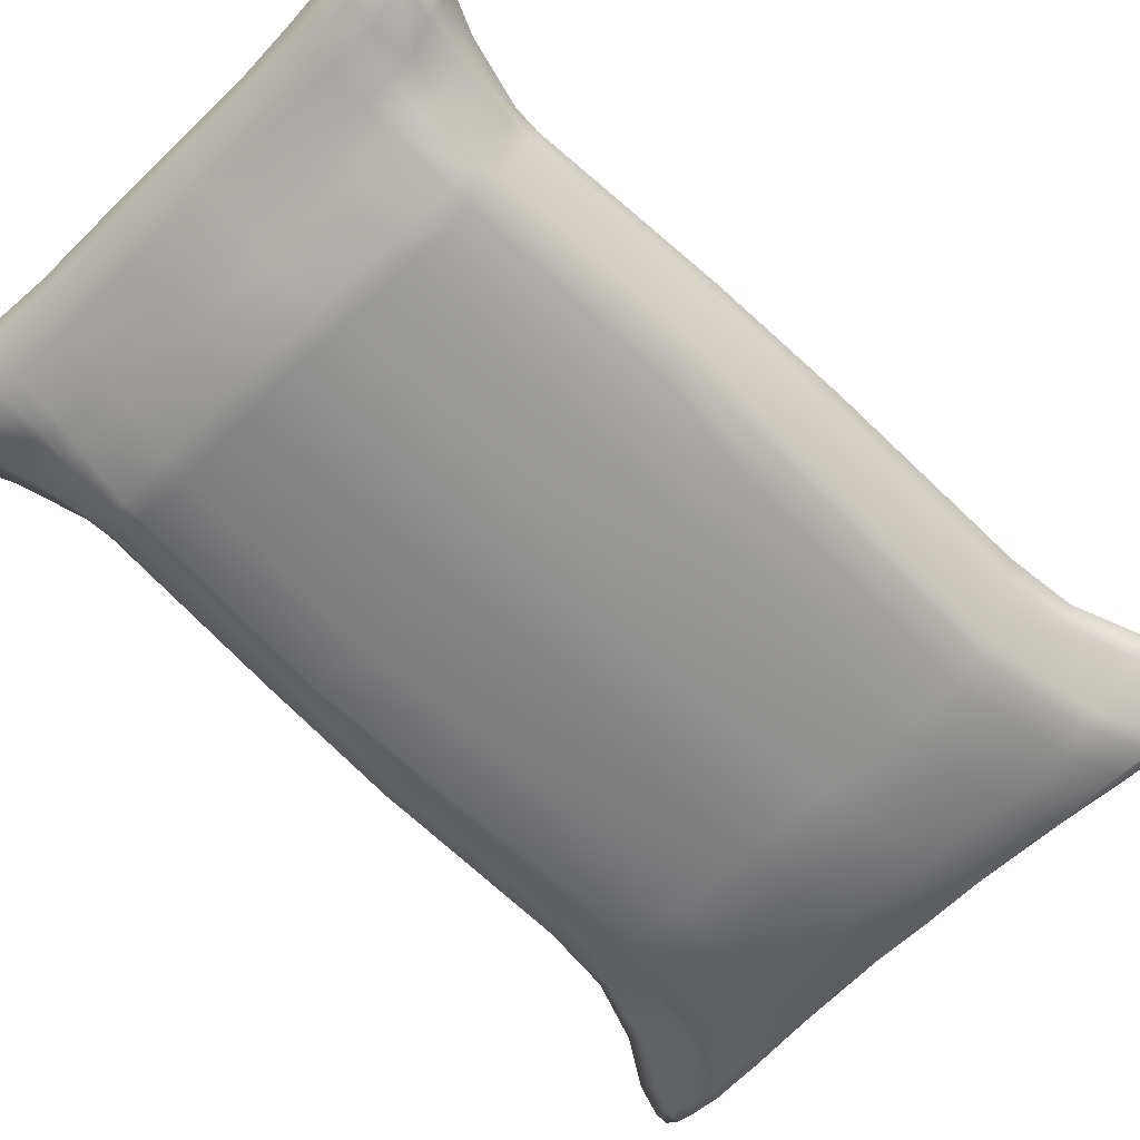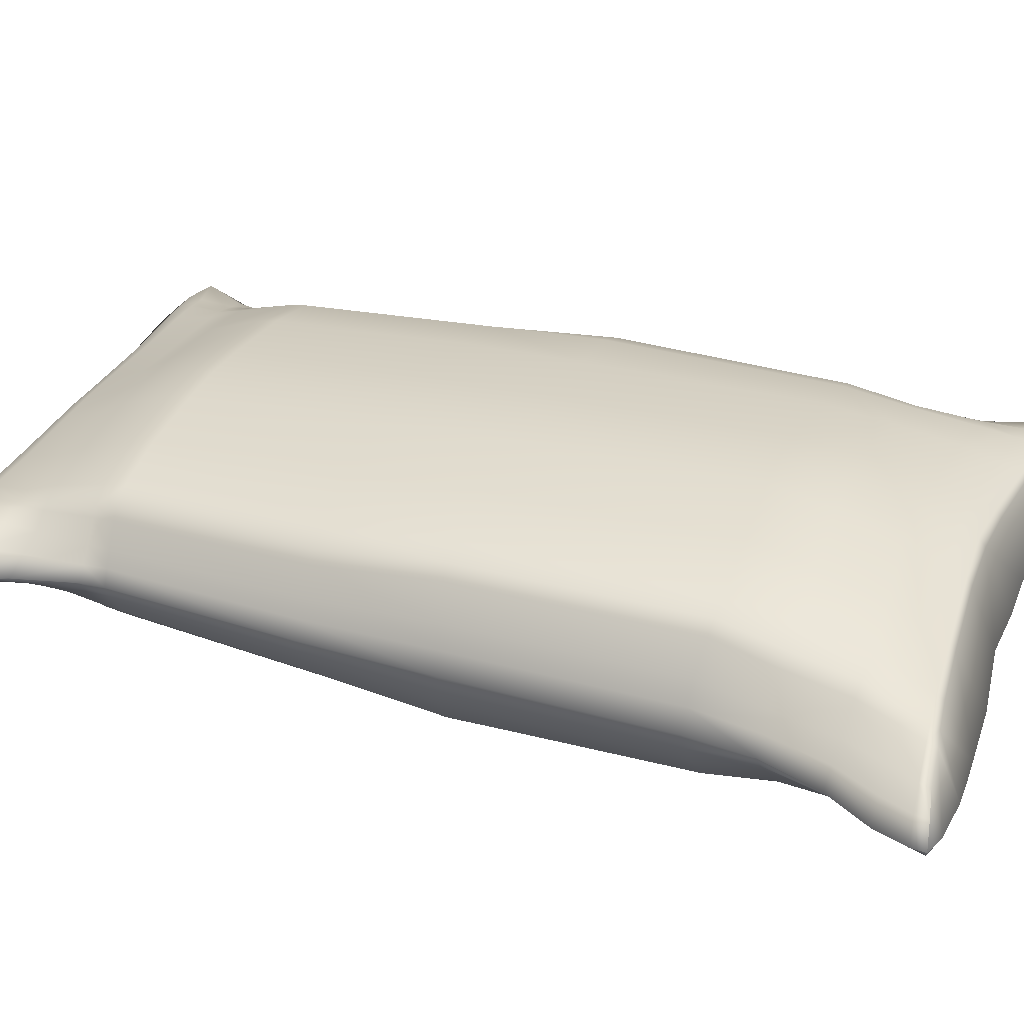
<metadata>
{"format":"obj","ext":"obj","renderer":"f3d","projection":"perspective","resolution":1024,"background":"white","views":[{"elev":-62.7,"azim":-135.4,"up":"+Z"},{"elev":31.9,"azim":-68.6,"up":"+Z"}]}
</metadata>
<code>
g default
v 9.098 11.65 -4.962
v -0.8884 12.3 -6.111
v -0.8884 24.63 -5.787
v 9.342 24.67 -5.002
v 9.342 24.67 5.002
v -0.8884 24.63 5.787
v -0.8884 12.3 6.111
v 9.098 11.65 4.962
v 13.63 23.86 0
v 13.75 12.21 0
v 9.841 31.2 -4.291
v 13.37 31.28 0
v 9.841 31.2 4.291
v 9.349 42.08 -3.765
v 12.69 41.63 0
v 9.349 42.08 3.765
v 15.41 5.18 0
v 9.759 4.69 -3.732
v 9.759 4.69 3.732
v 10.8 1.218 -2.802
v 17.74 0.09579 0
v 10.8 1.218 2.802
v -0.8884 5.57 -5.077
v -0.8884 5.57 5.077
v -0.8884 2.05 -3.478
v -0.8884 2.05 3.478
v 10.94 -0.3145 0
v -0.8884 0.4851 0
v 10.34 41.99 3.108
v 10.95 31.24 3.586
v 10.86 24.5 4.406
v 10.6 11.78 4.33
v 11.25 4.808 3.184
v 12.6 0.9778 2.509
v 12.82 -0.411 0
v 12.6 0.9778 -2.509
v 11.25 4.808 -3.184
v 10.6 11.78 -4.33
v 10.86 24.5 -4.406
v 10.95 31.24 -3.586
v 10.34 41.99 -3.108
v -0.8884 2.407 3.94
v 10.67 1.666 2.896
v 12.41 1.468 2.555
v 17.69 0.8545 0
v 12.41 1.468 -2.555
v 10.67 1.666 -2.896
v -0.8884 2.407 -3.94
v -0.8884 3.63 -4.384
v 10.31 2.844 -3.181
v 11.97 2.759 -2.813
v 17.04 2.647 0
v 11.97 2.759 2.813
v 10.31 2.844 3.181
v -0.8884 3.63 4.384
v 11.68 41.81 1.515
v 12.42 31.27 1.802
v 12.65 24.16 2.268
v 12.54 12.02 2.246
v 13.58 5.03 1.639
v 14.72 2.685 1.717
v 15.35 1.17 1.63
v 15.62 0.5653 1.67
v 16.55 -0.2639 0
v 15.62 0.5653 -1.67
v 15.35 1.17 -1.63
v 14.72 2.685 -1.717
v 13.58 5.03 -1.639
v 12.54 12.02 -2.246
v 12.65 24.16 -2.268
v 12.42 31.27 -1.802
v 11.68 41.81 -1.515
v -0.8884 8.872 5.706
v 9.418 8.134 4.282
v 10.85 8.26 3.618
v 12.78 8.461 1.678
v 14.15 8.552 0
v 12.78 8.461 -1.678
v 10.85 8.26 -3.618
v 9.418 8.134 -4.282
v -0.8884 8.872 -5.706
v -0.8884 32.14 -5.441
v -0.8884 32.14 5.441
v -0.8884 42.46 -4.742
v -0.8884 42.46 4.742
v 8.926 49.87 1.768
v -0.8884 49.98 1.856
v -0.8884 49.98 -1.856
v 8.926 49.87 -1.768
v 8.453 52.01 0
v -0.8884 51.89 0
v 9.944 49.87 -1.747
v 9.944 49.87 1.747
v 11.47 49.75 -1.673
v 11.47 49.75 1.673
v 15.54 50.65 0
v 9.8 52.12 0
v 11.38 52.2 0
v 14.21 52.01 0
v -0.8884 46.4 3.545
v 9.138 46.07 2.771
v 10.15 46.03 2.439
v 11.58 45.87 1.607
v 13.66 46.33 0
v 11.58 45.87 -1.607
v 10.15 46.03 -2.439
v 9.138 46.07 -2.771
v -0.8884 46.4 -3.545
v 16.77 0.3014 0.9616
v 16.59 1.034 0.9045
v 15.91 2.683 0.9043
v 14.54 5.122 0.8626
v 13.51 8.514 0.8788
v 13.18 12.12 1.141
v 13.18 24.01 1.152
v 12.93 31.28 0.9217
v 12.24 41.72 0.7991
v 12.65 46.09 0.8359
v 13.72 50.3 1.399
v 12.84 52.22 0
v 13.72 50.3 -1.399
v 12.65 46.09 -0.8359
v 12.24 41.72 -0.7991
v 12.93 31.28 -0.9217
v 13.18 24.01 -1.152
v 13.18 12.12 -1.141
v 13.51 8.514 -0.8788
v 14.54 5.122 -0.8626
v 15.91 2.683 -0.9043
v 16.59 1.034 -0.9045
v 16.77 0.3014 -0.9616
v 10.8 41.94 2.621
v 10.64 45.98 2.215
v 10.44 49.83 1.729
v 10.31 52.14 0
v 10.44 49.83 -1.729
v 10.64 45.98 -2.215
v 10.8 41.94 -2.621
v 11.49 31.26 -3.069
v 11.57 24.39 -3.828
v 11.35 11.85 -3.774
v 11.54 8.323 -3.065
v 12.05 4.887 -2.767
v 12.89 2.74 -2.548
v 13.38 1.376 -2.334
v 13.59 0.8013 -2.319
v 14.02 -0.4447 0
v 13.59 0.8013 2.319
v 13.38 1.376 2.334
v 12.89 2.74 2.548
v 12.05 4.887 2.767
v 11.54 8.323 3.065
v 11.35 11.85 3.774
v 11.57 24.39 3.828
v 11.49 31.26 3.069
v -0.8884 48.08 2.452
v 9.006 47.89 2.047
v 10.01 47.9 1.926
v 10.5 47.88 1.845
v 11.51 47.79 1.576
v 13.09 48.22 0.9657
v 14.58 48.48 0
v 13.09 48.22 -0.9657
v 11.51 47.79 -1.576
v 10.5 47.88 -1.845
v 10.01 47.9 -1.926
v 9.006 47.89 -2.047
v -0.8884 48.08 -2.452
v -0.8884 51.16 0.9344
v 8.659 51.17 0.882
v 9.863 51.23 0.8792
v 10.37 51.23 0.8895
v 11.42 51.25 0.9022
v 13.24 51.44 0.7055
v 14.85 51.52 0
v 13.24 51.44 -0.7055
v 11.42 51.25 -0.9022
v 10.37 51.23 -0.8895
v 9.863 51.23 -0.8792
v 8.659 51.17 -0.882
v -0.8884 51.16 -0.9344
v -0.8884 43.61 4.561
v 9.313 43.23 3.563
v 10.32 43.14 2.967
v 10.78 43.08 2.535
v 11.66 42.95 1.546
v 12.31 42.96 0.7674
v 12.78 42.98 0
v 12.31 42.96 -0.7674
v 11.66 42.95 -1.546
v 10.78 43.08 -2.535
v 10.32 43.14 -2.967
v 9.313 43.23 -3.563
v -0.8884 43.61 -4.561
v 1.435 12.15 -6.04
v 1.791 8.683 -5.578
v 2.113 5.343 -4.919
v 2.216 3.438 -4.182
v 2.283 2.25 -3.701
v 2.301 1.966 -3.253
v 2.273 0.5722 0
v 2.301 1.966 3.253
v 2.283 2.25 3.701
v 2.216 3.438 4.182
v 2.113 5.343 4.919
v 1.791 8.683 5.578
v 1.435 12.15 6.04
v 1.5 24.64 5.718
v 1.659 31.94 5.329
v 1.821 42.39 4.67
v 1.819 43.56 4.488
v 1.741 46.37 3.473
v 1.581 48.06 2.415
v 1.456 49.95 1.831
v 1.407 51.14 0.8963
v 1.37 51.89 0
v 1.407 51.14 -0.8963
v 1.456 49.95 -1.831
v 1.581 48.06 -2.415
v 1.741 46.37 -3.473
v 1.819 43.56 -4.488
v 1.821 42.39 -4.67
v 1.659 31.94 -5.329
v 1.5 24.64 -5.718
v 5.795 11.85 -5.649
v 6.132 8.34 -5.049
v 6.454 4.939 -4.392
v 6.797 3.083 -3.679
v 7.023 1.915 -3.255
v 7.109 1.587 -2.96
v 7.158 -0.08038 0
v 7.109 1.587 2.96
v 7.023 1.915 3.255
v 6.797 3.083 3.679
v 6.454 4.939 4.392
v 6.132 8.34 5.049
v 5.795 11.85 5.649
v 5.943 24.66 5.402
v 6.311 31.54 4.971
v 6.1 42.24 4.344
v 6.075 43.41 4.125
v 5.929 46.23 3.147
v 5.778 47.96 2.202
v 5.677 49.89 1.757
v 5.506 51.12 0.8498
v 5.374 51.85 0
v 5.506 51.12 -0.8498
v 5.677 49.89 -1.757
v 5.778 47.96 -2.202
v 5.929 46.23 -3.147
v 6.075 43.41 -4.125
v 6.1 42.24 -4.344
v 6.311 31.54 -4.971
v 5.943 24.66 -5.402
v -10.87 11.65 -4.962
v -11.12 24.67 -5.002
v -11.12 24.67 5.002
v -10.87 11.65 4.962
v -15.41 23.86 0
v -15.52 12.21 0
v -11.62 31.2 -4.291
v -15.15 31.28 0
v -11.62 31.2 4.291
v -11.13 42.08 -3.765
v -14.47 41.63 0
v -11.13 42.08 3.765
v -17.19 5.18 0
v -11.54 4.69 -3.732
v -11.54 4.69 3.732
v -12.58 1.218 -2.802
v -19.52 0.09579 0
v -12.58 1.218 2.802
v -12.71 -0.3145 0
v -12.12 41.99 3.108
v -12.73 31.24 3.586
v -12.64 24.5 4.406
v -12.37 11.78 4.33
v -13.03 4.808 3.184
v -14.37 0.9778 2.509
v -14.6 -0.411 0
v -14.37 0.9778 -2.509
v -13.03 4.808 -3.184
v -12.37 11.78 -4.33
v -12.64 24.5 -4.406
v -12.73 31.24 -3.586
v -12.12 41.99 -3.108
v -12.44 1.666 2.896
v -14.19 1.468 2.555
v -19.47 0.8545 0
v -14.19 1.468 -2.555
v -12.44 1.666 -2.896
v -12.09 2.844 -3.181
v -13.75 2.759 -2.813
v -18.81 2.647 0
v -13.75 2.759 2.813
v -12.09 2.844 3.181
v -13.46 41.81 1.515
v -14.19 31.27 1.802
v -14.43 24.16 2.268
v -14.31 12.02 2.246
v -15.36 5.03 1.639
v -16.49 2.685 1.717
v -17.13 1.17 1.63
v -17.39 0.5653 1.67
v -18.33 -0.2639 0
v -17.39 0.5653 -1.67
v -17.13 1.17 -1.63
v -16.49 2.685 -1.717
v -15.36 5.03 -1.639
v -14.31 12.02 -2.246
v -14.43 24.16 -2.268
v -14.19 31.27 -1.802
v -13.46 41.81 -1.515
v -11.19 8.134 4.282
v -12.63 8.26 3.618
v -14.55 8.461 1.678
v -15.92 8.552 0
v -14.55 8.461 -1.678
v -12.63 8.26 -3.618
v -11.19 8.134 -4.282
v -10.7 49.87 1.768
v -10.7 49.87 -1.768
v -10.23 52.01 0
v -11.72 49.87 -1.747
v -11.72 49.87 1.747
v -13.25 49.75 -1.673
v -13.25 49.75 1.673
v -17.32 50.65 0
v -11.58 52.12 0
v -13.16 52.2 0
v -15.99 52.01 0
v -10.91 46.07 2.771
v -11.93 46.03 2.439
v -13.36 45.87 1.607
v -15.43 46.33 0
v -13.36 45.87 -1.607
v -11.93 46.03 -2.439
v -10.91 46.07 -2.771
v -18.55 0.3014 0.9616
v -18.37 1.034 0.9045
v -17.69 2.683 0.9043
v -16.31 5.122 0.8626
v -15.29 8.514 0.8788
v -14.95 12.12 1.141
v -14.96 24.01 1.152
v -14.71 31.28 0.9217
v -14.02 41.72 0.7991
v -14.42 46.09 0.8359
v -15.5 50.3 1.399
v -14.62 52.22 0
v -15.5 50.3 -1.399
v -14.42 46.09 -0.8359
v -14.02 41.72 -0.7991
v -14.71 31.28 -0.9217
v -14.96 24.01 -1.152
v -14.95 12.12 -1.141
v -15.29 8.514 -0.8788
v -16.31 5.122 -0.8626
v -17.69 2.683 -0.9043
v -18.37 1.034 -0.9045
v -18.55 0.3014 -0.9616
v -12.58 41.94 2.621
v -12.41 45.98 2.215
v -12.21 49.83 1.729
v -12.08 52.14 0
v -12.21 49.83 -1.729
v -12.41 45.98 -2.215
v -12.58 41.94 -2.621
v -13.27 31.26 -3.069
v -13.35 24.39 -3.828
v -13.12 11.85 -3.774
v -13.32 8.323 -3.065
v -13.83 4.887 -2.767
v -14.67 2.74 -2.548
v -15.16 1.376 -2.334
v -15.36 0.8013 -2.319
v -15.8 -0.4447 0
v -15.36 0.8013 2.319
v -15.16 1.376 2.334
v -14.67 2.74 2.548
v -13.83 4.887 2.767
v -13.32 8.323 3.065
v -13.12 11.85 3.774
v -13.35 24.39 3.828
v -13.27 31.26 3.069
v -10.78 47.89 2.047
v -11.79 47.9 1.926
v -12.28 47.88 1.845
v -13.28 47.79 1.576
v -14.87 48.22 0.9657
v -16.35 48.48 0
v -14.87 48.22 -0.9657
v -13.28 47.79 -1.576
v -12.28 47.88 -1.845
v -11.79 47.9 -1.926
v -10.78 47.89 -2.047
v -10.44 51.17 0.882
v -11.64 51.23 0.8792
v -12.15 51.23 0.8895
v -13.2 51.25 0.9022
v -15.02 51.44 0.7055
v -16.63 51.52 0
v -15.02 51.44 -0.7055
v -13.2 51.25 -0.9022
v -12.15 51.23 -0.8895
v -11.64 51.23 -0.8792
v -10.44 51.17 -0.882
v -11.09 43.23 3.563
v -12.1 43.14 2.967
v -12.56 43.08 2.535
v -13.44 42.95 1.546
v -14.09 42.96 0.7674
v -14.56 42.98 0
v -14.09 42.96 -0.7674
v -13.44 42.95 -1.546
v -12.56 43.08 -2.535
v -12.1 43.14 -2.967
v -11.09 43.23 -3.563
v -3.212 12.15 -6.04
v -3.568 8.683 -5.578
v -3.89 5.343 -4.919
v -3.993 3.438 -4.182
v -4.059 2.25 -3.701
v -4.077 1.966 -3.253
v -4.049 0.5722 0
v -4.077 1.966 3.253
v -4.059 2.25 3.701
v -3.993 3.438 4.182
v -3.89 5.343 4.919
v -3.568 8.683 5.578
v -3.212 12.15 6.04
v -3.277 24.64 5.718
v -3.436 31.94 5.329
v -3.598 42.39 4.67
v -3.596 43.56 4.488
v -3.518 46.37 3.473
v -3.358 48.06 2.415
v -3.233 49.95 1.831
v -3.184 51.14 0.8963
v -3.147 51.89 0
v -3.184 51.14 -0.8963
v -3.233 49.95 -1.831
v -3.358 48.06 -2.415
v -3.518 46.37 -3.473
v -3.596 43.56 -4.488
v -3.598 42.39 -4.67
v -3.436 31.94 -5.329
v -3.277 24.64 -5.718
v -7.571 11.85 -5.649
v -7.909 8.34 -5.049
v -8.23 4.939 -4.392
v -8.574 3.083 -3.679
v -8.799 1.915 -3.255
v -8.886 1.587 -2.96
v -8.934 -0.08038 0
v -8.886 1.587 2.96
v -8.799 1.915 3.255
v -8.574 3.083 3.679
v -8.23 4.939 4.392
v -7.909 8.34 5.049
v -7.571 11.85 5.649
v -7.719 24.66 5.402
v -8.088 31.54 4.971
v -7.877 42.24 4.344
v -7.852 43.41 4.125
v -7.706 46.23 3.147
v -7.555 47.96 2.202
v -7.454 49.89 1.757
v -7.283 51.12 0.8498
v -7.151 51.85 0
v -7.283 51.12 -0.8498
v -7.454 49.89 -1.757
v -7.555 47.96 -2.202
v -7.706 46.23 -3.147
v -7.852 43.41 -4.125
v -7.877 42.24 -4.344
v -8.088 31.54 -4.971
v -7.719 24.66 -5.402
g sackclosed_low
f 224 195 2 3
f 207 208 6 7
f 38 39 140 141
f 139 140 39 40
f 138 139 40 41
f 141 142 79 38
f 46 51 144 145
f 2 195 196 81
f 206 207 7 73
f 198 199 48 49
f 42 203 204 55
f 28 25 200 201
f 26 28 201 202
f 123 124 71 72
f 124 125 70 71
f 69 70 125 126
f 126 127 78 69
f 129 130 66 67
f 35 36 146 147
f 34 35 147 148
f 110 111 61 62
f 76 113 114 59
f 114 115 58 59
f 115 116 57 58
f 116 117 56 57
f 64 65 131 21
f 63 64 21 109
f 30 29 16 13
f 31 30 13 5
f 5 8 32 31
f 8 74 75 32
f 43 44 53 54
f 27 35 34 22
f 20 36 35 27
f 50 51 46 47
f 79 80 1 38
f 1 4 39 38
f 40 39 4 11
f 41 40 11 14
f 26 202 203 42
f 22 34 44 43
f 109 110 62 63
f 130 131 65 66
f 36 46 145 146
f 47 46 36 20
f 199 200 25 48
f 197 198 49 23
f 37 51 50 18
f 51 37 143 144
f 128 129 67 68
f 111 112 60 61
f 54 53 33 19
f 55 204 205 24
f 30 155 132 29
f 31 154 155 30
f 153 154 31 32
f 75 152 153 32
f 53 150 151 33
f 44 149 150 53
f 34 148 149 44
f 205 206 73 24
f 75 74 19 33
f 33 151 152 75
f 60 112 113 76
f 127 128 68 78
f 142 143 37 79
f 18 80 79 37
f 81 196 197 23
f 82 223 224 3
f 208 209 83 6
f 82 84 222 223
f 85 83 209 210
f 156 213 214 87
f 218 219 168 88
f 169 215 216 91
f 216 217 181 91
f 166 167 89 92
f 86 157 158 93
f 136 165 166 92
f 158 159 134 93
f 121 163 164 94
f 160 161 119 95
f 170 171 97 90
f 97 179 180 90
f 171 172 135 97
f 135 178 179 97
f 98 120 176 177
f 173 174 120 98
f 182 211 212 100
f 102 101 183 184
f 184 185 133 102
f 186 187 118 103
f 105 122 189 190
f 106 137 191 192
f 192 193 107 106
f 220 221 194 108
f 21 45 110 109
f 45 52 111 110
f 52 17 112 111
f 113 112 17 77
f 114 113 77 10
f 10 9 115 114
f 9 12 116 115
f 12 15 117 116
f 187 188 104 118
f 119 161 162 96
f 99 120 174 175
f 175 176 120 99
f 96 162 163 121
f 188 189 122 104
f 12 124 123 15
f 9 125 124 12
f 126 125 9 10
f 77 127 126 10
f 17 128 127 77
f 52 129 128 17
f 45 130 129 52
f 21 131 130 45
f 185 186 103 133
f 134 159 160 95
f 172 173 98 135
f 98 177 178 135
f 94 164 165 136
f 190 191 137 105
f 71 139 138 72
f 70 140 139 71
f 141 140 70 69
f 78 142 141 69
f 68 143 142 78
f 144 143 68 67
f 145 144 67 66
f 146 145 66 65
f 147 146 65 64
f 148 147 64 63
f 149 148 63 62
f 150 149 62 61
f 151 150 61 60
f 152 151 60 76
f 153 152 76 59
f 59 58 154 153
f 155 154 58 57
f 132 155 57 56
f 100 212 213 156
f 158 157 101 102
f 102 133 159 158
f 160 159 133 103
f 103 118 161 160
f 162 161 118 104
f 163 162 104 122
f 164 163 122 105
f 165 164 105 137
f 166 165 137 106
f 106 107 167 166
f 219 220 108 168
f 87 214 215 169
f 93 171 170 86
f 134 172 171 93
f 95 173 172 134
f 119 174 173 95
f 175 174 119 96
f 121 176 175 96
f 177 176 121 94
f 178 177 94 136
f 179 178 136 92
f 180 179 92 89
f 217 218 88 181
f 85 210 211 182
f 184 183 16 29
f 132 185 184 29
f 56 186 185 132
f 117 187 186 56
f 15 188 187 117
f 123 189 188 15
f 190 189 123 72
f 138 191 190 72
f 192 191 138 41
f 14 193 192 41
f 221 222 84 194
f 196 195 225 226
f 197 196 226 227
f 227 228 198 197
f 228 229 199 198
f 229 230 200 199
f 201 200 230 231
f 202 201 231 232
f 203 202 232 233
f 204 203 233 234
f 205 204 234 235
f 235 236 206 205
f 236 237 207 206
f 237 238 208 207
f 238 239 209 208
f 210 209 239 240
f 211 210 240 241
f 212 211 241 242
f 213 212 242 243
f 214 213 243 244
f 215 214 244 245
f 216 215 245 246
f 246 247 217 216
f 247 248 218 217
f 248 249 219 218
f 249 250 220 219
f 250 251 221 220
f 251 252 222 221
f 223 222 252 253
f 224 223 253 254
f 254 225 195 224
f 226 225 1 80
f 227 226 80 18
f 50 228 227 18
f 47 229 228 50
f 20 230 229 47
f 231 230 20 27
f 232 231 27 22
f 233 232 22 43
f 234 233 43 54
f 235 234 54 19
f 74 236 235 19
f 8 237 236 74
f 8 5 238 237
f 13 239 238 5
f 240 239 13 16
f 241 240 16 183
f 242 241 183 101
f 243 242 101 157
f 244 243 157 86
f 245 244 86 170
f 246 245 170 90
f 180 247 246 90
f 89 248 247 180
f 167 249 248 89
f 107 250 249 167
f 193 251 250 107
f 14 252 251 193
f 253 252 14 11
f 254 253 11 4
f 1 225 254 4
f 448 3 2 419
f 431 7 6 432
f 283 371 370 284
f 369 285 284 370
f 368 286 285 369
f 371 283 319 372
f 290 375 374 293
f 2 81 420 419
f 430 73 7 431
f 422 49 48 423
f 42 55 428 427
f 28 425 424 25
f 26 426 425 28
f 353 313 312 354
f 354 312 311 355
f 310 356 355 311
f 356 310 318 357
f 359 308 307 360
f 280 377 376 281
f 279 378 377 280
f 340 303 302 341
f 316 300 344 343
f 344 300 299 345
f 345 299 298 346
f 346 298 297 347
f 305 271 361 306
f 304 339 271 305
f 275 263 266 274
f 276 257 263 275
f 257 276 277 258
f 258 277 315 314
f 287 296 295 288
f 273 272 279 280
f 270 273 280 281
f 292 291 290 293
f 319 283 255 320
f 255 283 284 256
f 285 261 256 284
f 286 264 261 285
f 26 42 427 426
f 272 287 288 279
f 339 304 303 340
f 360 307 306 361
f 281 376 375 290
f 291 270 281 290
f 423 48 25 424
f 421 23 49 422
f 282 268 292 293
f 293 374 373 282
f 358 309 308 359
f 341 302 301 342
f 296 269 278 295
f 55 24 429 428
f 275 274 362 385
f 276 275 385 384
f 383 277 276 384
f 315 277 383 382
f 295 278 381 380
f 288 295 380 379
f 279 288 379 378
f 429 24 73 430
f 315 278 269 314
f 278 315 382 381
f 301 316 343 342
f 357 318 309 358
f 372 319 282 373
f 268 282 319 320
f 81 23 421 420
f 82 3 448 447
f 432 6 83 433
f 82 447 446 84
f 85 434 433 83
f 156 87 438 437
f 442 88 168 443
f 169 91 440 439
f 440 91 181 441
f 395 324 322 396
f 321 325 387 386
f 366 324 395 394
f 387 325 364 388
f 351 326 393 392
f 389 327 349 390
f 397 323 329 398
f 329 323 407 406
f 398 329 365 399
f 365 329 406 405
f 330 404 403 350
f 400 330 350 401
f 182 100 436 435
f 333 409 408 332
f 409 333 363 410
f 411 334 348 412
f 336 415 414 352
f 337 417 416 367
f 417 337 338 418
f 444 108 194 445
f 271 339 340 289
f 289 340 341 294
f 294 341 342 267
f 343 317 267 342
f 344 260 317 343
f 260 344 345 259
f 259 345 346 262
f 262 346 347 265
f 412 348 335 413
f 349 328 391 390
f 331 402 401 350
f 402 331 350 403
f 328 351 392 391
f 413 335 352 414
f 262 265 353 354
f 259 262 354 355
f 356 260 259 355
f 317 260 356 357
f 267 317 357 358
f 294 267 358 359
f 289 294 359 360
f 271 289 360 361
f 410 363 334 411
f 364 327 389 388
f 399 365 330 400
f 330 365 405 404
f 326 366 394 393
f 415 336 367 416
f 312 313 368 369
f 311 312 369 370
f 371 310 311 370
f 318 310 371 372
f 309 318 372 373
f 374 308 309 373
f 375 307 308 374
f 376 306 307 375
f 377 305 306 376
f 378 304 305 377
f 379 303 304 378
f 380 302 303 379
f 381 301 302 380
f 382 316 301 381
f 383 300 316 382
f 300 383 384 299
f 385 298 299 384
f 362 297 298 385
f 100 156 437 436
f 387 333 332 386
f 333 387 388 363
f 389 334 363 388
f 334 389 390 348
f 391 335 348 390
f 392 352 335 391
f 393 336 352 392
f 394 367 336 393
f 395 337 367 394
f 337 395 396 338
f 443 168 108 444
f 87 169 439 438
f 325 321 397 398
f 364 325 398 399
f 327 364 399 400
f 349 327 400 401
f 402 328 349 401
f 351 328 402 403
f 404 326 351 403
f 405 366 326 404
f 406 324 366 405
f 407 322 324 406
f 441 181 88 442
f 85 182 435 434
f 409 274 266 408
f 362 274 409 410
f 297 362 410 411
f 347 297 411 412
f 265 347 412 413
f 353 265 413 414
f 415 313 353 414
f 368 313 415 416
f 417 286 368 416
f 264 286 417 418
f 445 194 84 446
f 420 450 449 419
f 421 451 450 420
f 451 421 422 452
f 452 422 423 453
f 453 423 424 454
f 425 455 454 424
f 426 456 455 425
f 427 457 456 426
f 428 458 457 427
f 429 459 458 428
f 459 429 430 460
f 460 430 431 461
f 461 431 432 462
f 462 432 433 463
f 434 464 463 433
f 435 465 464 434
f 436 466 465 435
f 437 467 466 436
f 438 468 467 437
f 439 469 468 438
f 440 470 469 439
f 470 440 441 471
f 471 441 442 472
f 472 442 443 473
f 473 443 444 474
f 474 444 445 475
f 475 445 446 476
f 447 477 476 446
f 448 478 477 447
f 478 448 419 449
f 450 320 255 449
f 451 268 320 450
f 292 268 451 452
f 291 292 452 453
f 270 291 453 454
f 455 273 270 454
f 456 272 273 455
f 457 287 272 456
f 458 296 287 457
f 459 269 296 458
f 314 269 459 460
f 258 314 460 461
f 258 461 462 257
f 263 257 462 463
f 464 266 263 463
f 465 408 266 464
f 466 332 408 465
f 467 386 332 466
f 468 321 386 467
f 469 397 321 468
f 470 323 397 469
f 407 323 470 471
f 322 407 471 472
f 396 322 472 473
f 338 396 473 474
f 418 338 474 475
f 264 418 475 476
f 477 261 264 476
f 478 256 261 477
f 255 256 478 449

</code>
